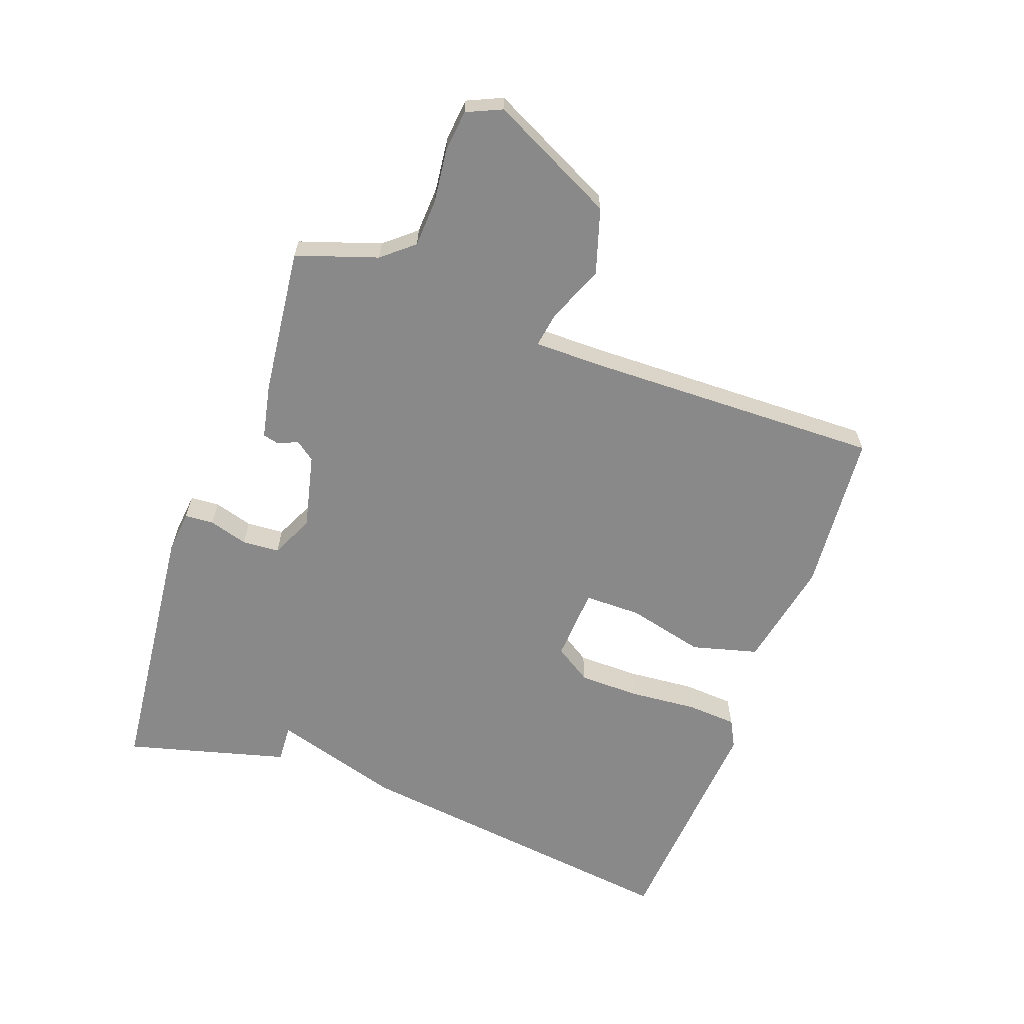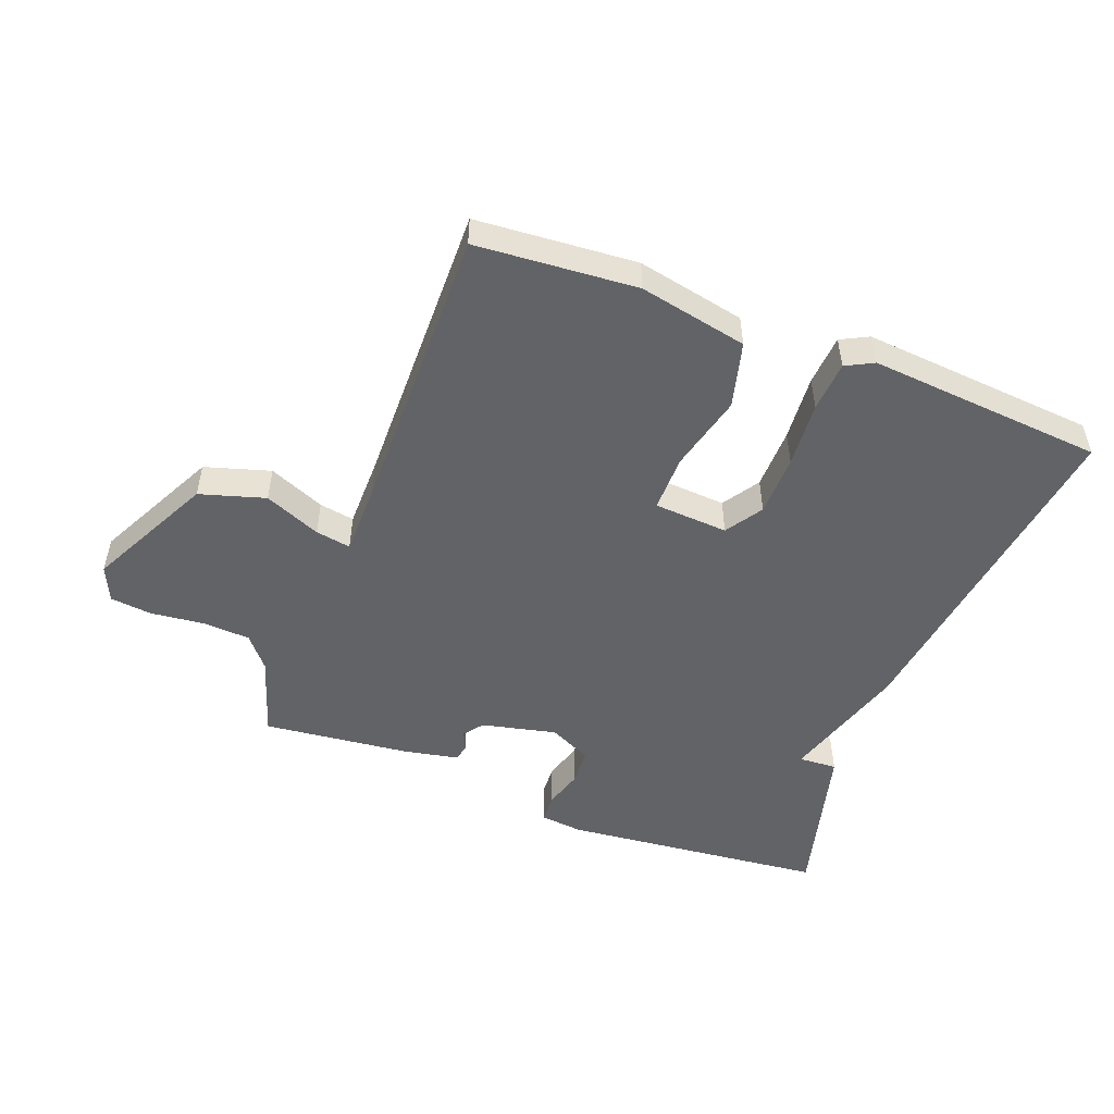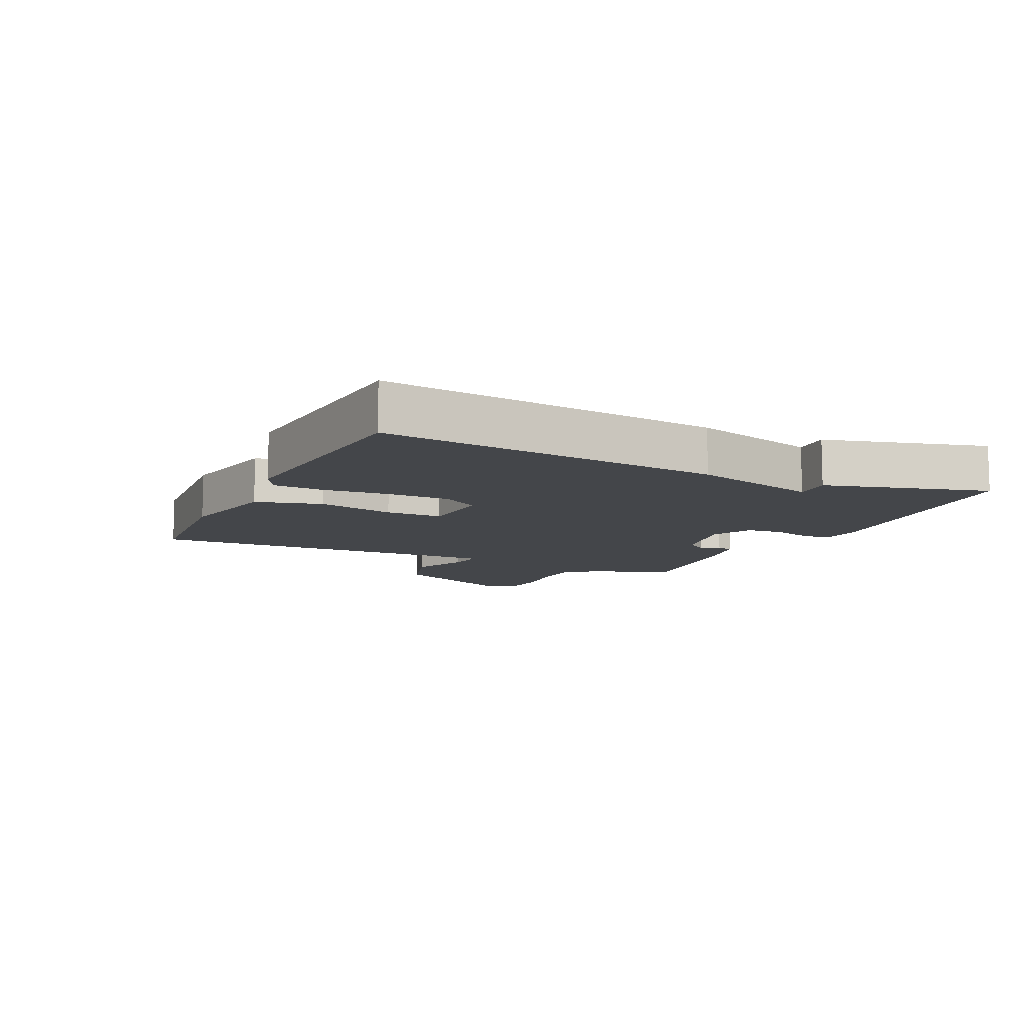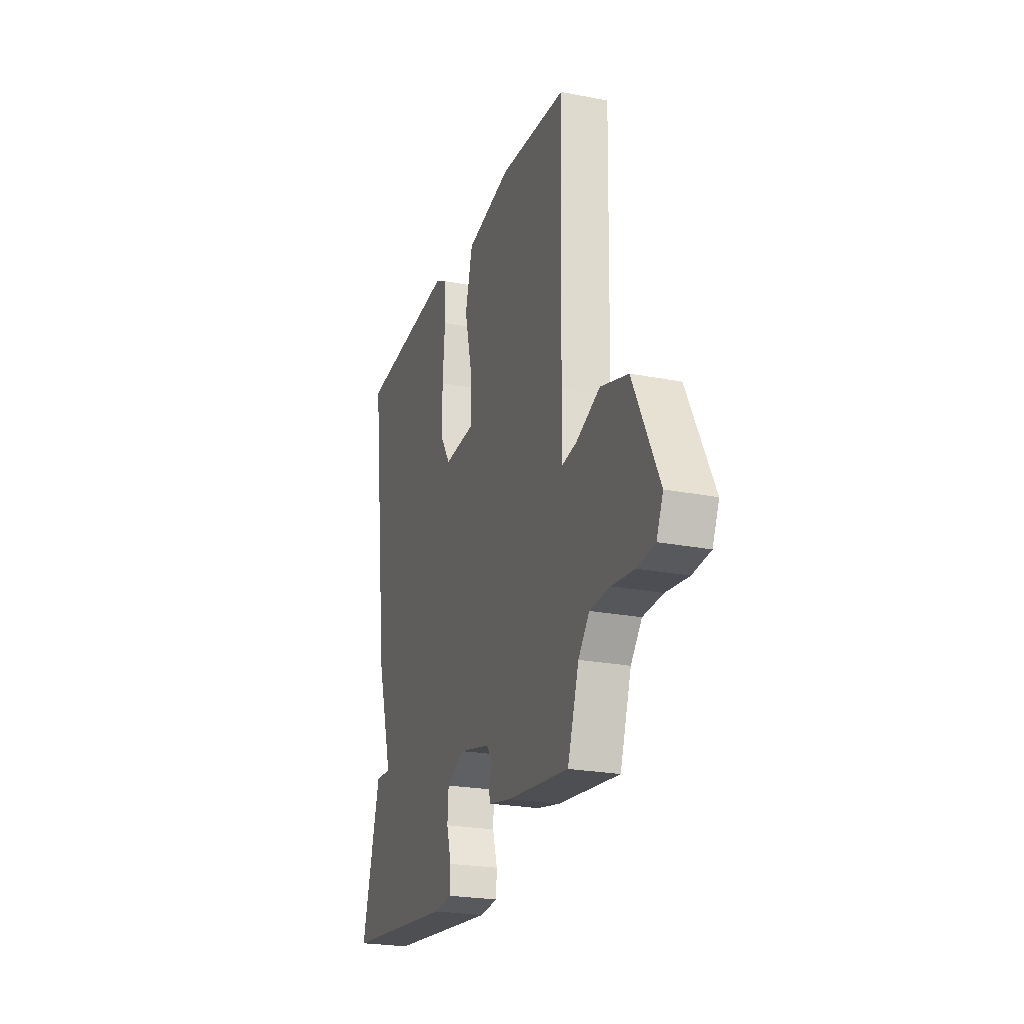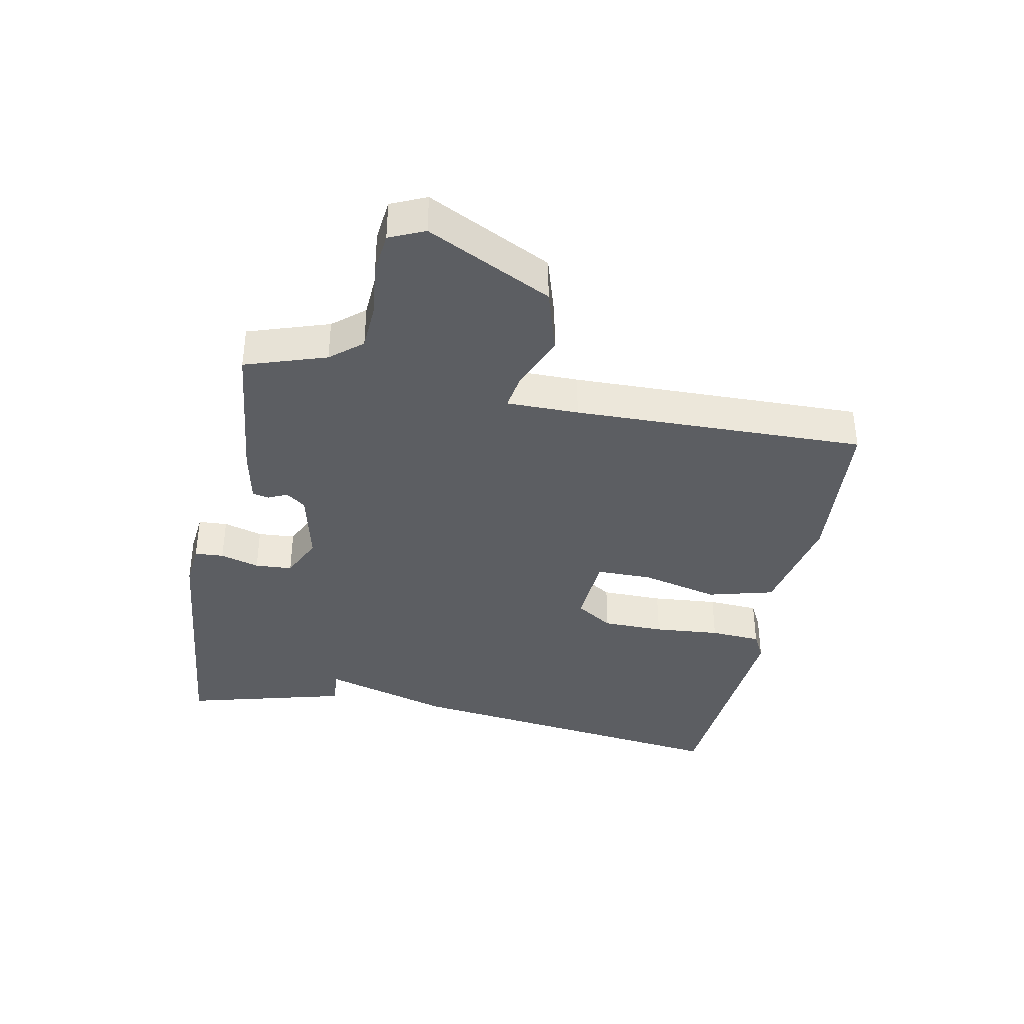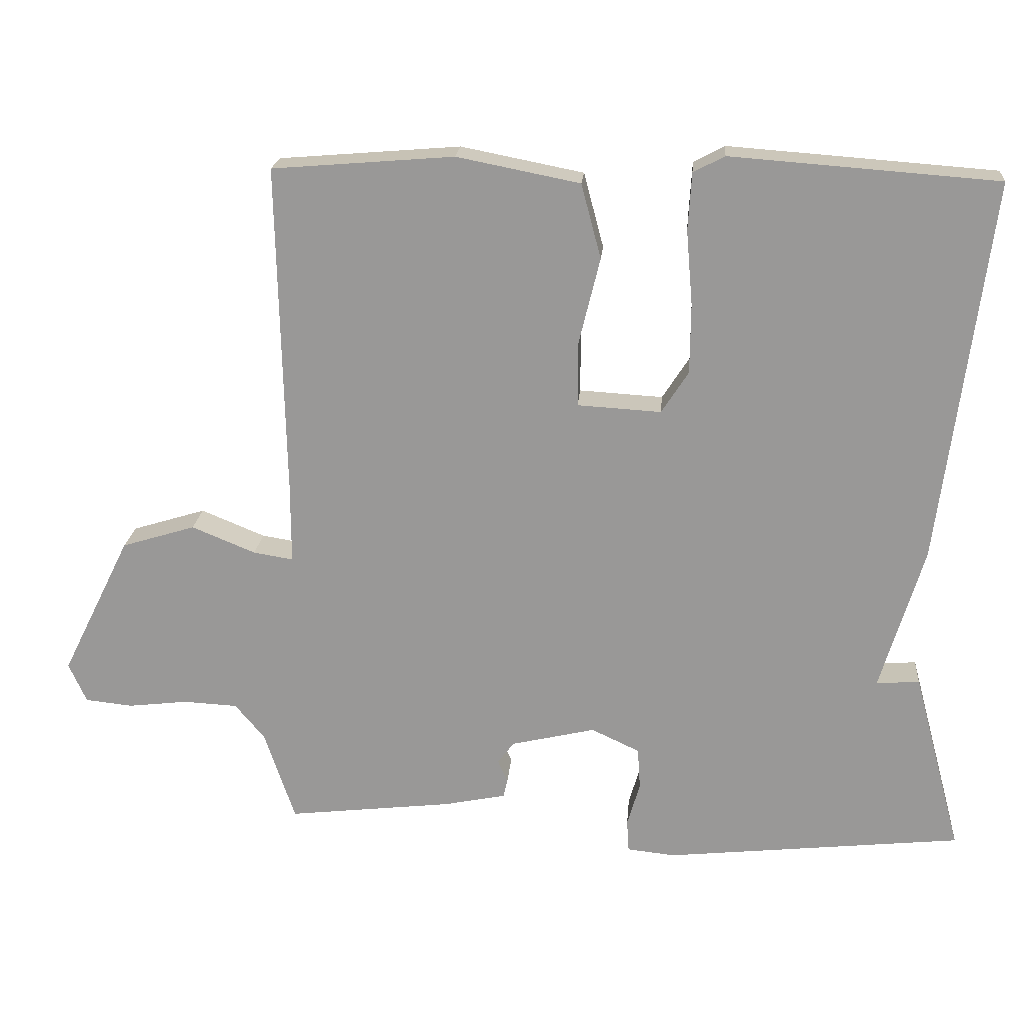
<metadata>
{"format":"obj","ext":"obj","renderer":"f3d","projection":"perspective","resolution":1024,"background":"white","views":[{"elev":-63.3,"azim":-109.9,"up":"+Y"},{"elev":-50.9,"azim":-21.2,"up":"+Y"},{"elev":-9.7,"azim":64.8,"up":"+Y"},{"elev":-23.7,"azim":-108.1,"up":"+Z"},{"elev":-37.5,"azim":-101.2,"up":"+Y"},{"elev":20.5,"azim":4.8,"up":"+Z"}]}
</metadata>
<code>
v -0.5 0.07 0.5
v -0.244 0.07 0.521
v -0.071 0.07 0.487
v -0.043 0.07 0.382
v -0.073 0.07 0.259
v -0.073 0.07 0.169
v 0.045 0.07 0.162
v 0.083 0.07 0.221
v 0.084 0.07 0.319
v 0.075 0.07 0.424
v 0.08 0.07 0.505
v 0.124 0.07 0.528
v 0.5 0.07 0.5
v 0.431 0.07 -0.042
v 0.37 0.07 -0.246
v 0.431 0.07 -0.242
v 0.5 0.07 -0.5
v 0.08 0.07 -0.545
v 0.012 0.07 -0.538
v 0.009 0.07 -0.492
v 0.027 0.07 -0.43
v 0.023 0.07 -0.371
v -0.045 0.07 -0.339
v -0.164 0.07 -0.367
v -0.187 0.07 -0.398
v -0.173 0.07 -0.429
v -0.179 0.07 -0.455
v -0.266 0.07 -0.473
v -0.5 0.07 -0.5
v -0.543 0.07 -0.371
v -0.585 0.07 -0.321
v -0.661 0.07 -0.317
v -0.746 0.07 -0.327
v -0.813 0.07 -0.32
v -0.838 0.07 -0.264
v -0.74 0.07 -0.066
v -0.636 0.07 -0.034
v -0.546 0.07 -0.071
v -0.49 0.07 -0.08
v -0.49 0.07 0.035
v -0.5 0 0.5
v -0.244 0 0.521
v -0.071 0 0.487
v -0.043 0 0.382
v -0.073 0 0.259
v -0.073 0 0.169
v 0.045 0 0.162
v 0.083 0 0.221
v 0.084 0 0.319
v 0.075 0 0.424
v 0.08 0 0.505
v 0.124 0 0.528
v 0.5 0 0.5
v 0.431 0 -0.042
v 0.37 0 -0.246
v 0.431 0 -0.242
v 0.5 0 -0.5
v 0.08 0 -0.545
v 0.012 0 -0.538
v 0.009 0 -0.492
v 0.027 0 -0.43
v 0.023 0 -0.371
v -0.045 0 -0.339
v -0.164 0 -0.367
v -0.187 0 -0.398
v -0.173 0 -0.429
v -0.179 0 -0.455
v -0.266 0 -0.473
v -0.5 0 -0.5
v -0.543 0 -0.371
v -0.585 0 -0.321
v -0.661 0 -0.317
v -0.746 0 -0.327
v -0.813 0 -0.32
v -0.838 0 -0.264
v -0.74 0 -0.066
v -0.636 0 -0.034
v -0.546 0 -0.071
v -0.49 0 -0.08
v -0.49 0 0.035
f 36 37 38
f 35 36 38
f 34 35 38
f 33 34 38
f 32 33 38
f 31 32 38 39
f 30 31 39
f 29 30 39
f 28 29 39
f 27 28 39
f 26 27 39
f 25 26 39
f 24 25 39 40
f 19 20 21
f 18 19 21
f 17 18 21
f 16 17 21
f 15 16 21
f 15 21 22
f 13 14 15
f 12 13 15
f 11 12 15
f 10 11 15
f 9 10 15
f 8 9 15
f 15 22 23
f 8 15 23
f 7 8 23
f 3 4 5
f 2 3 5
f 1 2 5
f 40 1 5
f 40 5 6
f 23 24 40
f 7 23 40
f 6 7 40
f 78 77 76
f 78 76 75
f 78 75 74
f 78 74 73
f 78 73 72
f 79 78 72 71
f 79 71 70
f 79 70 69
f 79 69 68
f 79 68 67
f 79 67 66
f 79 66 65
f 80 79 65 64
f 61 60 59
f 61 59 58
f 61 58 57
f 61 57 56
f 61 56 55
f 62 61 55
f 55 54 53
f 55 53 52
f 55 52 51
f 55 51 50
f 55 50 49
f 55 49 48
f 63 62 55
f 63 55 48
f 63 48 47
f 45 44 43
f 45 43 42
f 45 42 41
f 45 41 80
f 46 45 80
f 80 64 63
f 80 63 47
f 80 47 46
f 1 41 42 2
f 2 42 43 3
f 3 43 44 4
f 4 44 45 5
f 5 45 46 6
f 6 46 47 7
f 7 47 48 8
f 8 48 49 9
f 9 49 50 10
f 10 50 51 11
f 11 51 52 12
f 12 52 53 13
f 13 53 54 14
f 14 54 55 15
f 15 55 56 16
f 16 56 57 17
f 17 57 58 18
f 18 58 59 19
f 19 59 60 20
f 20 60 61 21
f 21 61 62 22
f 22 62 63 23
f 23 63 64 24
f 24 64 65 25
f 25 65 66 26
f 26 66 67 27
f 27 67 68 28
f 28 68 69 29
f 29 69 70 30
f 30 70 71 31
f 31 71 72 32
f 32 72 73 33
f 33 73 74 34
f 34 74 75 35
f 35 75 76 36
f 36 76 77 37
f 37 77 78 38
f 38 78 79 39
f 39 79 80 40
f 40 80 41 1

</code>
